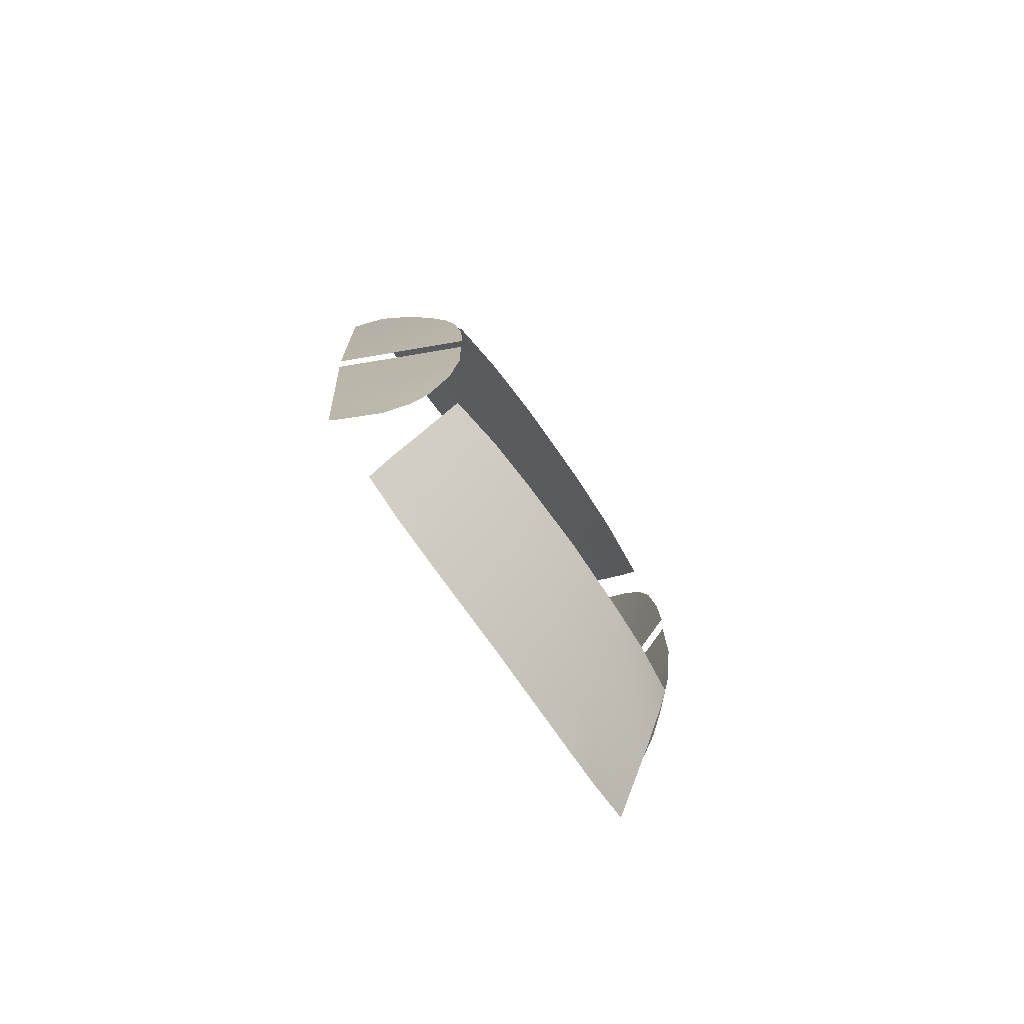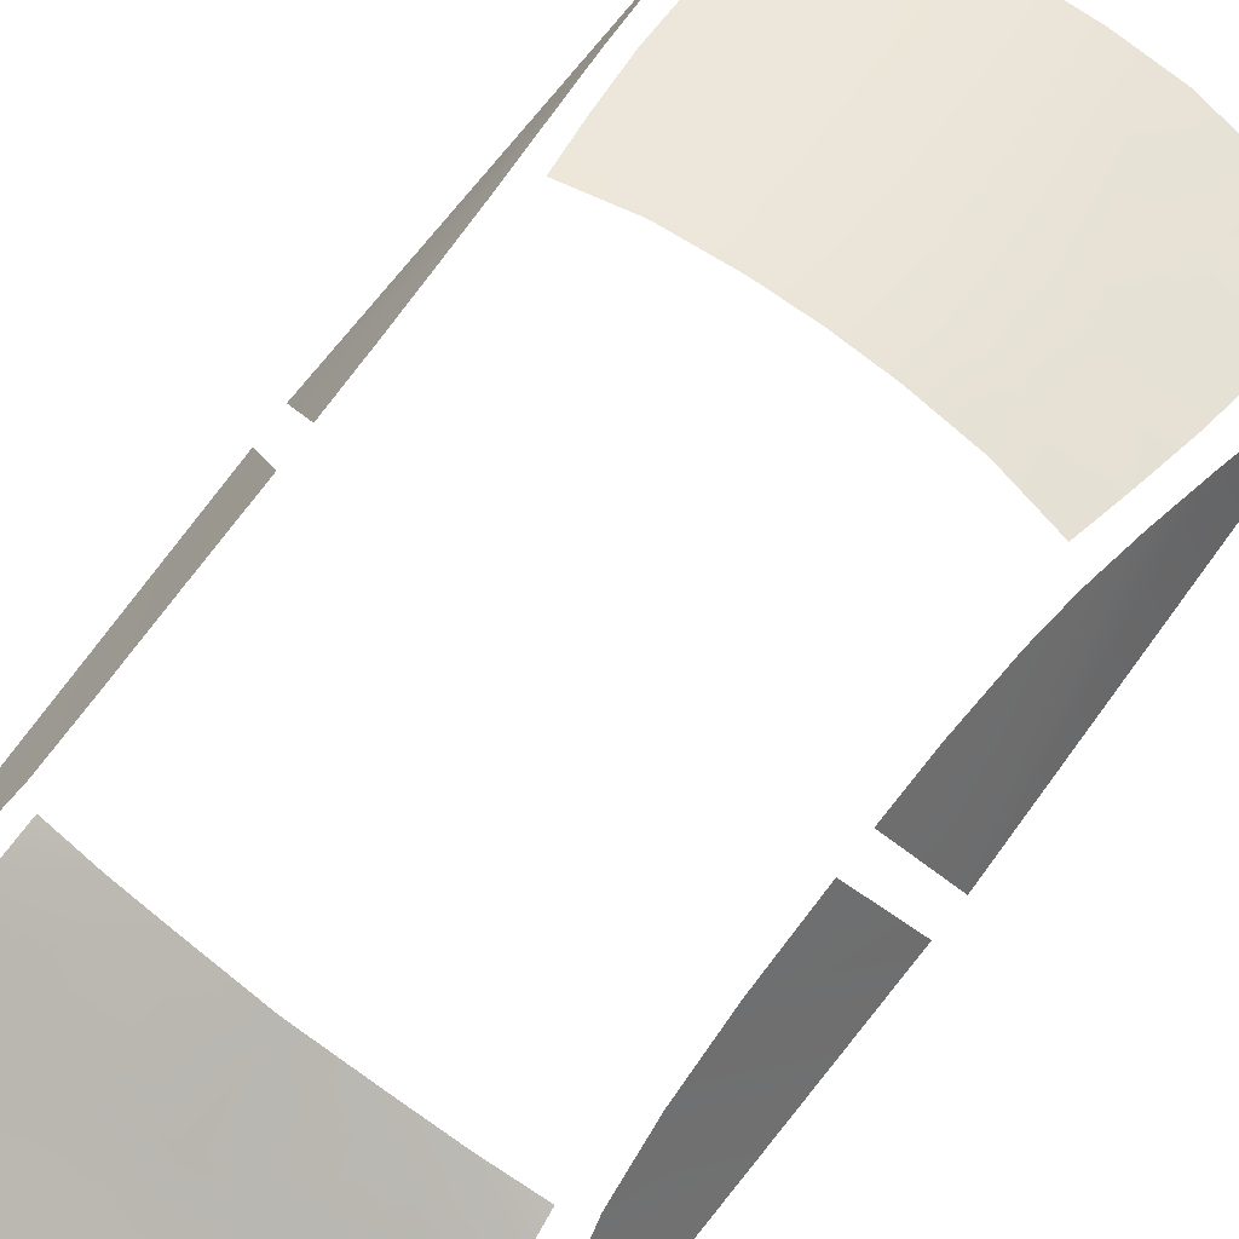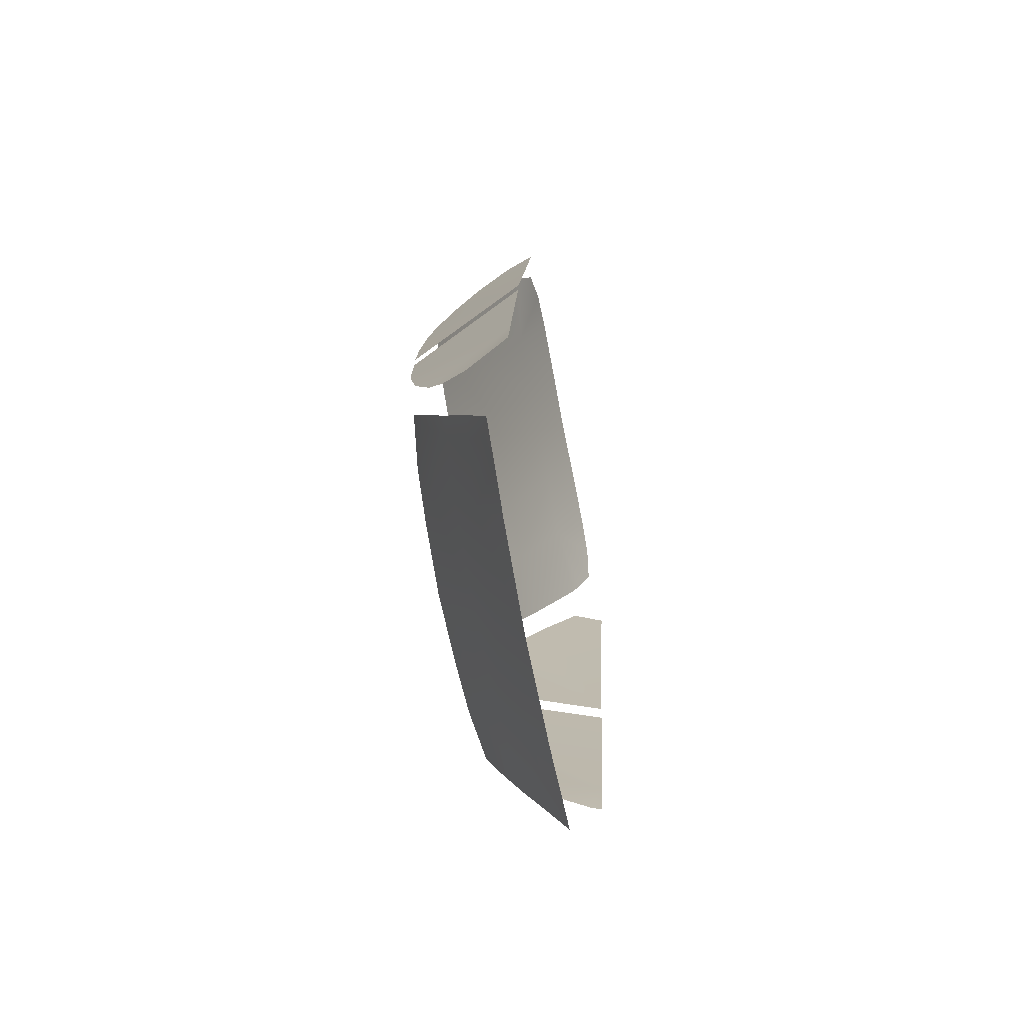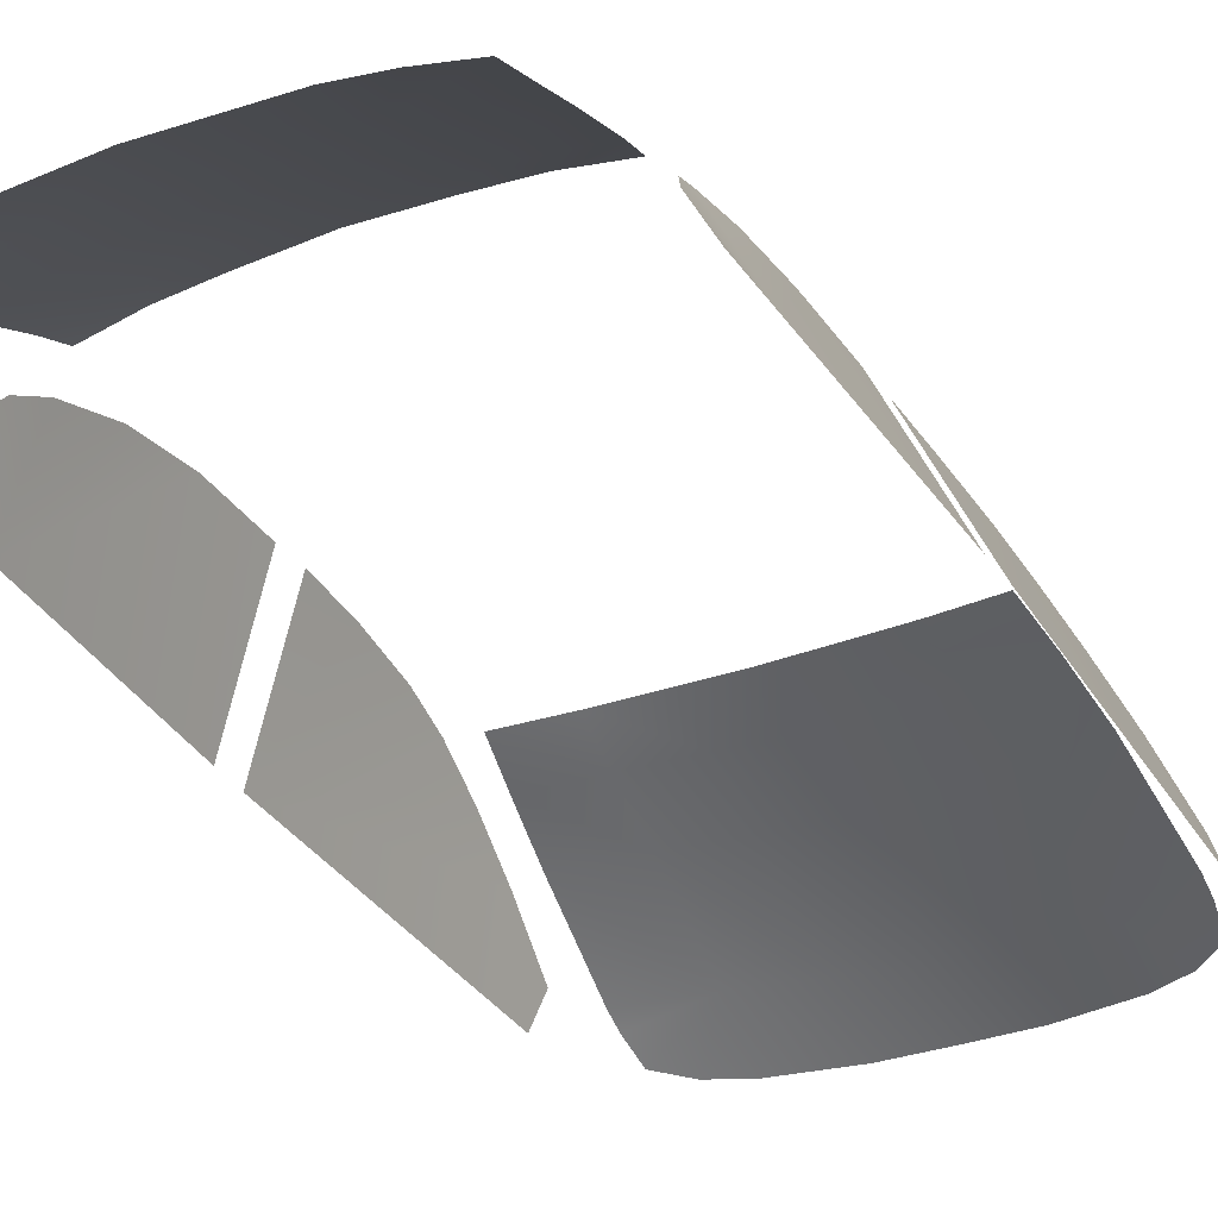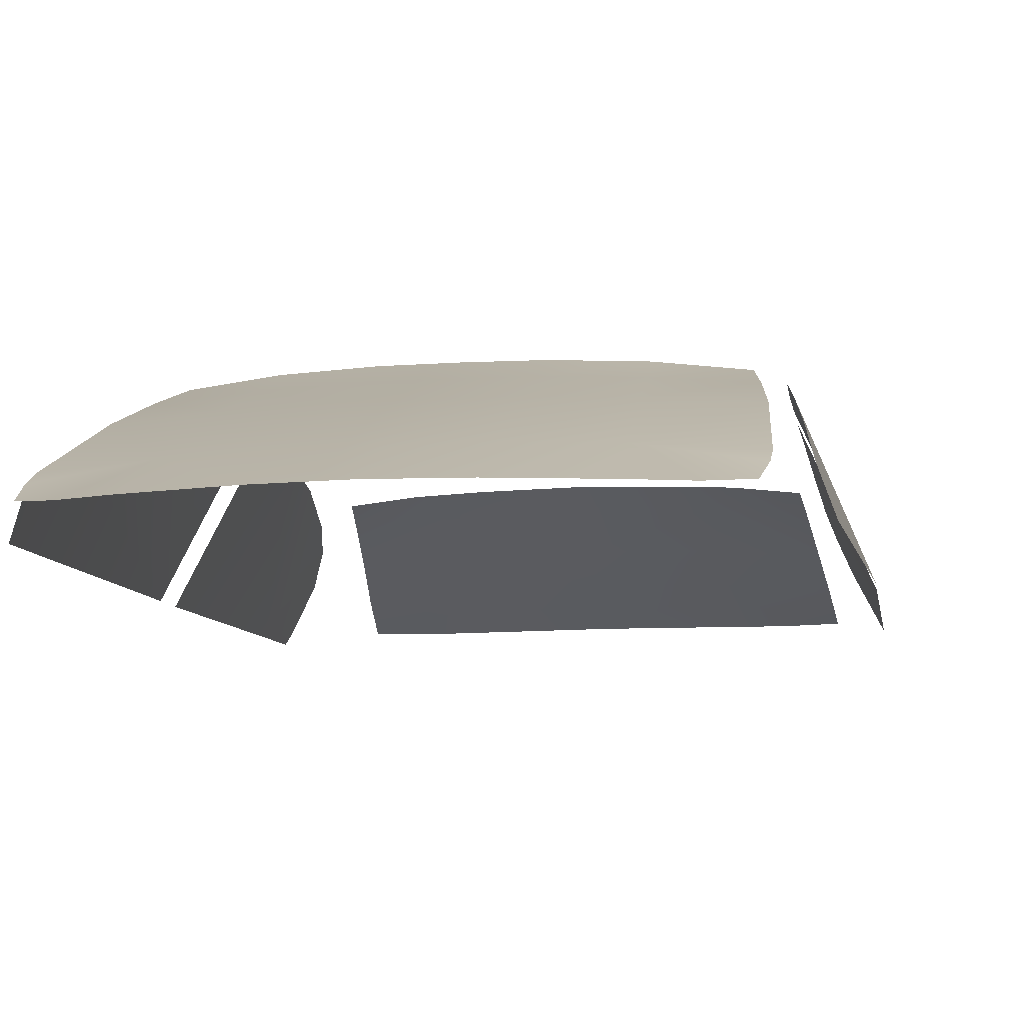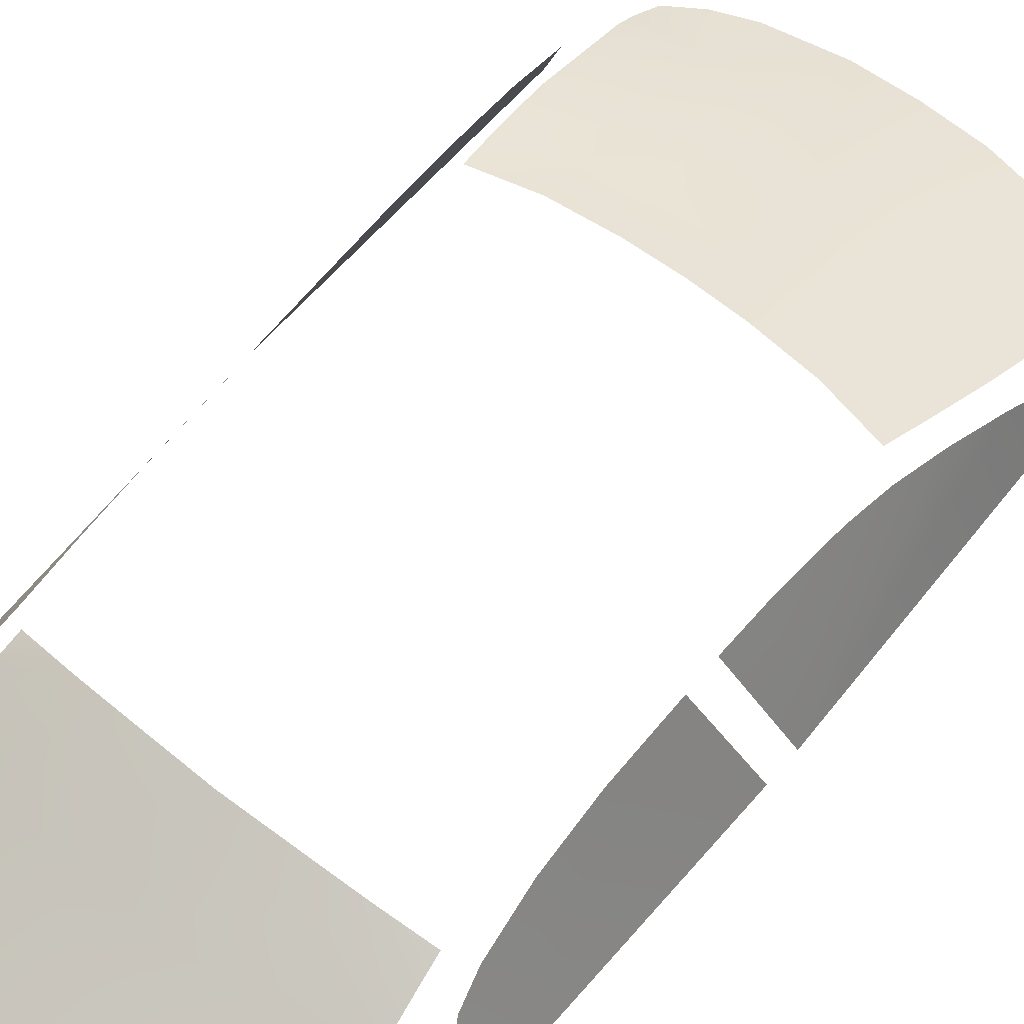
<metadata>
{"format":"obj","ext":"obj","renderer":"f3d","projection":"perspective","resolution":1024,"background":"white","views":[{"elev":-76.1,"azim":125.1,"up":"+Z"},{"elev":73.8,"azim":-143.1,"up":"+Y"},{"elev":-77.2,"azim":-78.9,"up":"+Z"},{"elev":-31.6,"azim":-152.0,"up":"+Y"},{"elev":-10.1,"azim":9.4,"up":"+Y"},{"elev":62.5,"azim":-141.4,"up":"+Y"}]}
</metadata>
<code>
g Glass_56
v 0 1.254 0.5969
v 0.1726 1.327 0.4201
v 0.1778 1.258 0.5823
v 0 1.327 0.4249
v 0.3809 1.32 0.4031
v 0.3913 1.253 0.5572
v 0.1844 1.171 0.801
v 0 1.165 0.8243
v 0.5835 1.304 0.3639
v 0.6117 1.242 0.5263
v 0.4045 1.169 0.767
v 0.1957 1.009 1.172
v 0 0.9994 1.206
v 0 0.9043 1.408
v 0.6416 1.16 0.7255
v 0.4271 1.009 1.128
v 0.2044 0.9021 1.401
v 0.4452 0.9005 1.356
v 0.6767 0.9987 1.072
v 0.6768 0.9662 1.136
v 0.5711 0.9032 1.304
v 0.6649 0.9176 1.23
v -0.1957 1.009 1.172
v -0.1845 1.171 0.801
v -0.4045 1.169 0.767
v -0.1779 1.258 0.5823
v -0.3914 1.253 0.5572
v -0.381 1.32 0.4031
v -0.6118 1.242 0.5263
v -0.5835 1.304 0.3639
v -0.1726 1.327 0.4201
v -0.6416 1.16 0.7255
v -0.4272 1.009 1.128
v -0.2045 0.9021 1.401
v -0.4453 0.9005 1.356
v -0.6768 0.9987 1.072
v -0.6769 0.9662 1.136
v -0.5712 0.9032 1.304
v -0.665 0.9176 1.23
v 0 1.177 -1.577
v 0 1.091 -1.788
v 0.3403 1.169 -1.575
v 0.3382 1.233 -1.422
v 0.3431 1.086 -1.772
v 0.4823 1.081 -1.75
v 0.6065 1.141 -1.563
v 0.5911 1.211 -1.408
v 0.6172 1.079 -1.71
v 0.3355 1.312 -1.235
v 0.5732 1.291 -1.215
v 0 1.242 -1.428
v 0 1.321 -1.244
v 0.3983 1.345 -1.138
v 0.2315 1.354 -1.145
v 0.5646 1.323 -1.124
v 0 1.36 -1.153
v -0.3356 1.312 -1.235
v -0.3382 1.233 -1.422
v -0.5912 1.211 -1.408
v -0.6065 1.141 -1.563
v -0.5733 1.291 -1.215
v -0.3404 1.169 -1.575
v -0.6173 1.079 -1.71
v -0.3432 1.086 -1.772
v -0.4824 1.081 -1.75
v -0.3984 1.345 -1.138
v -0.2315 1.354 -1.145
v -0.5646 1.323 -1.124
v 0.7648 0.9835 -1.049
v 0.631 1.263 -1.08
v 0.6506 1.214 -1.179
v 0.6852 1.135 -1.24
v 0.7432 1.023 -1.25
v 0.759 0.9912 -1.24
v 0.6161 1.321 -0.8842
v 0.6114 1.349 -0.6556
v 0.7883 0.952 -0.2942
v 0.6141 1.347 -0.3867
v 0.6741 1.214 0.4956
v 0.792 0.9494 -0.1859
v 0.7063 1.123 0.7038
v 0.6491 1.28 0.3104
v 0.634 1.317 0.15
v 0.6211 1.343 -0.0787
v 0.6156 1.351 -0.2775
v 0.7796 0.8965 0.9111
v 0.7422 1.002 0.929
v -0.7648 0.9835 -1.049
v -0.6507 1.214 -1.179
v -0.631 1.263 -1.08
v -0.6853 1.135 -1.24
v -0.7433 1.023 -1.25
v -0.7591 0.9912 -1.24
v -0.6162 1.321 -0.8842
v -0.6114 1.349 -0.6556
v -0.7884 0.952 -0.2942
v -0.6142 1.347 -0.3867
v -0.6742 1.214 0.4956
v -0.7064 1.123 0.7038
v -0.7921 0.9494 -0.1859
v -0.6491 1.28 0.3104
v -0.6341 1.317 0.15
v -0.6211 1.343 -0.0787
v -0.6157 1.351 -0.2775
v -0.7796 0.8965 0.9111
v -0.7423 1.002 0.929
g Glass_56_0
f 3 2 1
f 1 2 4
f 3 5 2
f 6 5 3
f 3 7 6
f 7 3 8
f 8 3 1
f 6 9 5
f 10 9 6
f 6 11 10
f 6 7 11
f 7 12 11
f 12 7 13
f 13 7 8
f 13 14 12
f 10 11 15
f 11 16 15
f 11 12 16
f 12 14 17
f 17 16 12
f 18 16 17
f 15 16 19
f 19 16 20
f 18 21 16
f 16 21 22
f 22 20 16
f 14 13 23
f 24 23 13
f 23 24 25
f 24 13 8
f 26 24 8
f 24 26 27
f 24 27 25
f 28 27 26
f 25 27 29
f 30 29 27
f 30 27 28
f 28 26 31
f 31 26 1
f 26 8 1
f 1 4 31
f 25 29 32
f 33 25 32
f 23 25 33
f 33 34 23
f 33 35 34
f 14 23 34
f 33 32 36
f 33 36 37
f 38 35 33
f 38 33 39
f 37 39 33
f 42 41 40
f 42 40 43
f 44 41 42
f 44 42 45
f 43 46 42
f 47 46 43
f 48 42 46
f 48 45 42
f 49 47 43
f 50 47 49
f 51 49 43
f 43 40 51
f 52 49 51
f 53 50 49
f 53 49 54
f 52 54 49
f 55 50 53
f 56 54 52
f 57 52 51
f 57 51 58
f 59 57 58
f 60 59 58
f 59 61 57
f 60 58 62
f 62 63 60
f 40 62 58
f 40 58 51
f 41 62 40
f 41 64 62
f 62 64 65
f 65 63 62
f 61 66 57
f 57 66 67
f 61 68 66
f 67 52 57
f 67 56 52
f 71 70 69
f 69 72 71
f 73 72 69
f 74 73 69
f 70 75 69
f 69 75 76
f 77 69 76
f 78 77 76
f 81 80 79
f 80 82 79
f 83 82 80
f 80 84 83
f 85 84 80
f 86 80 81
f 86 81 87
f 90 89 88
f 91 88 89
f 91 92 88
f 92 93 88
f 94 90 88
f 94 88 95
f 88 96 95
f 96 97 95
f 100 99 98
f 101 100 98
f 101 102 100
f 103 100 102
f 103 104 100
f 100 105 99
f 99 105 106

</code>
